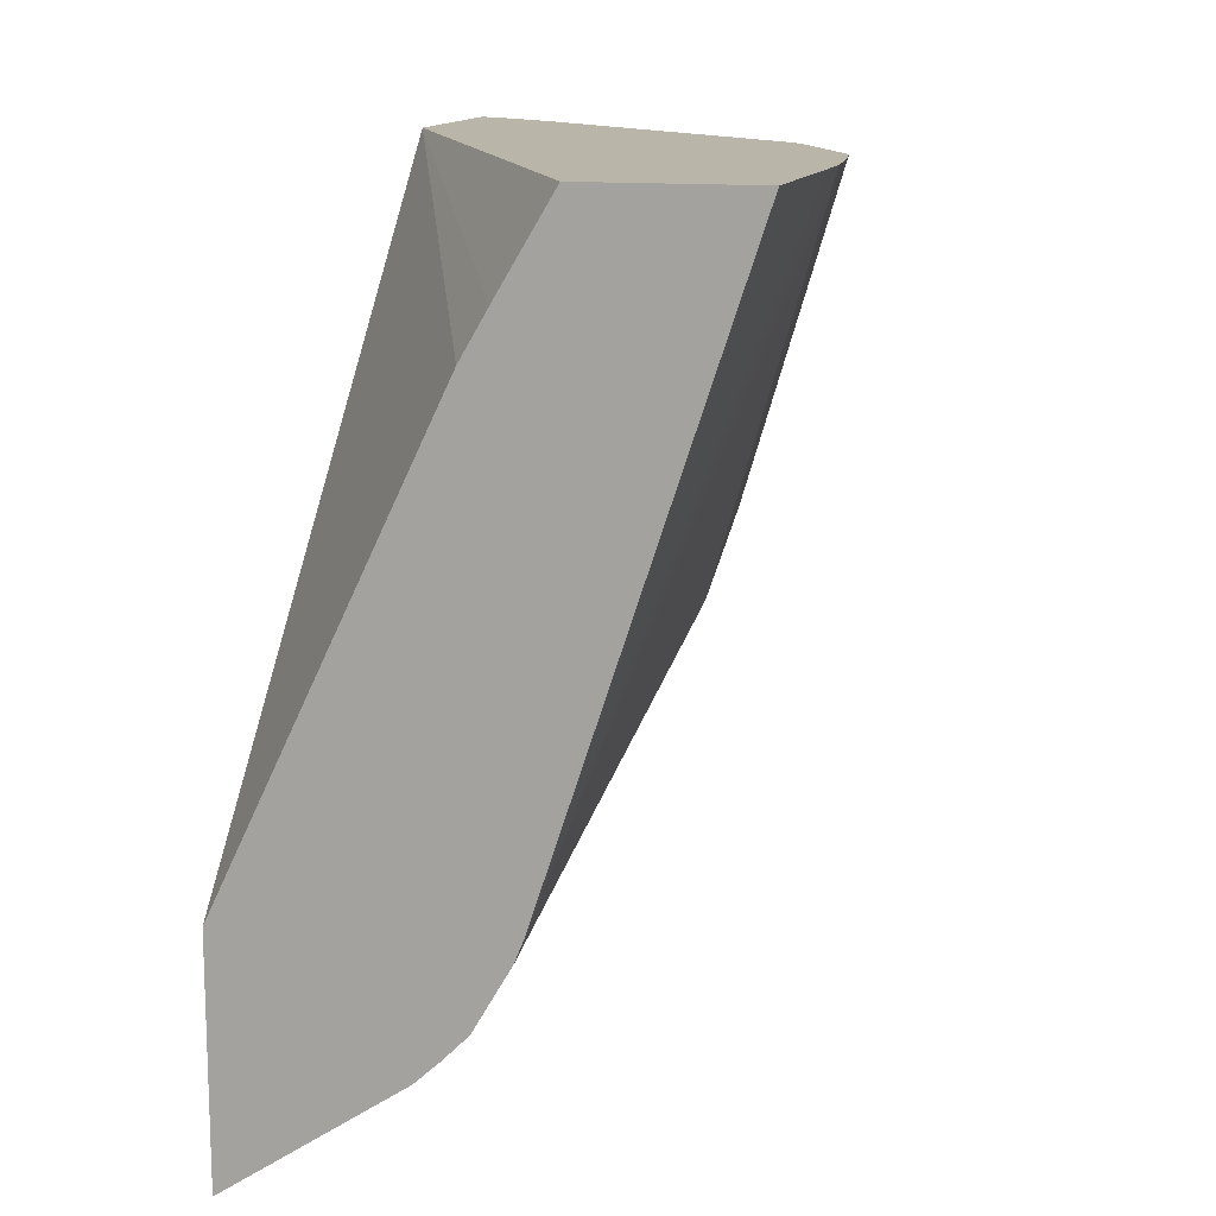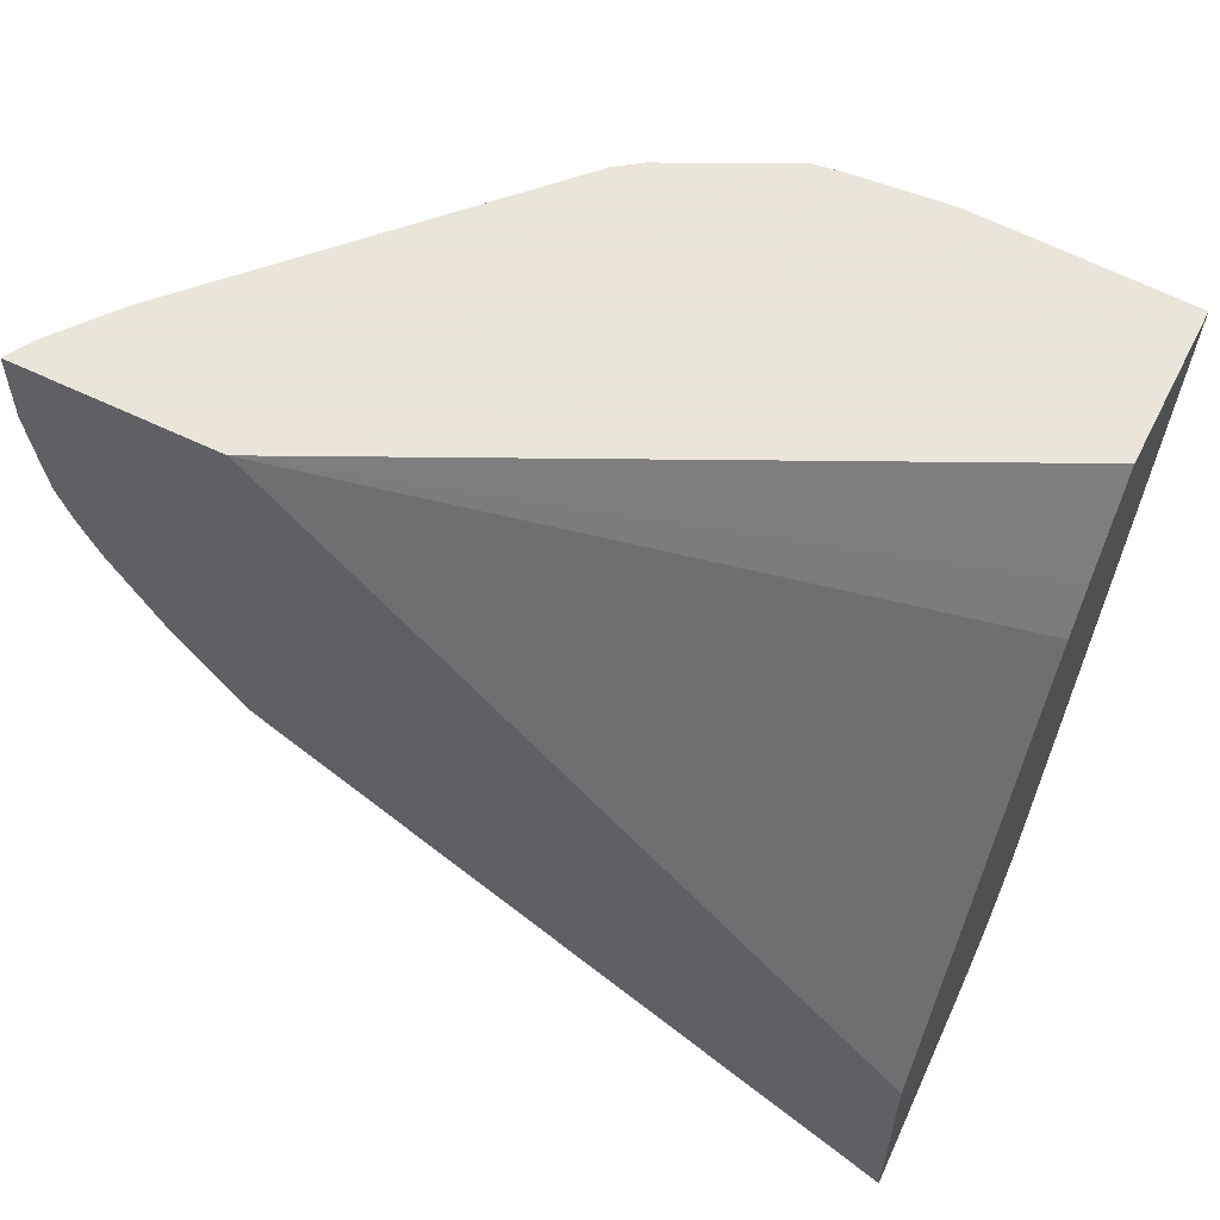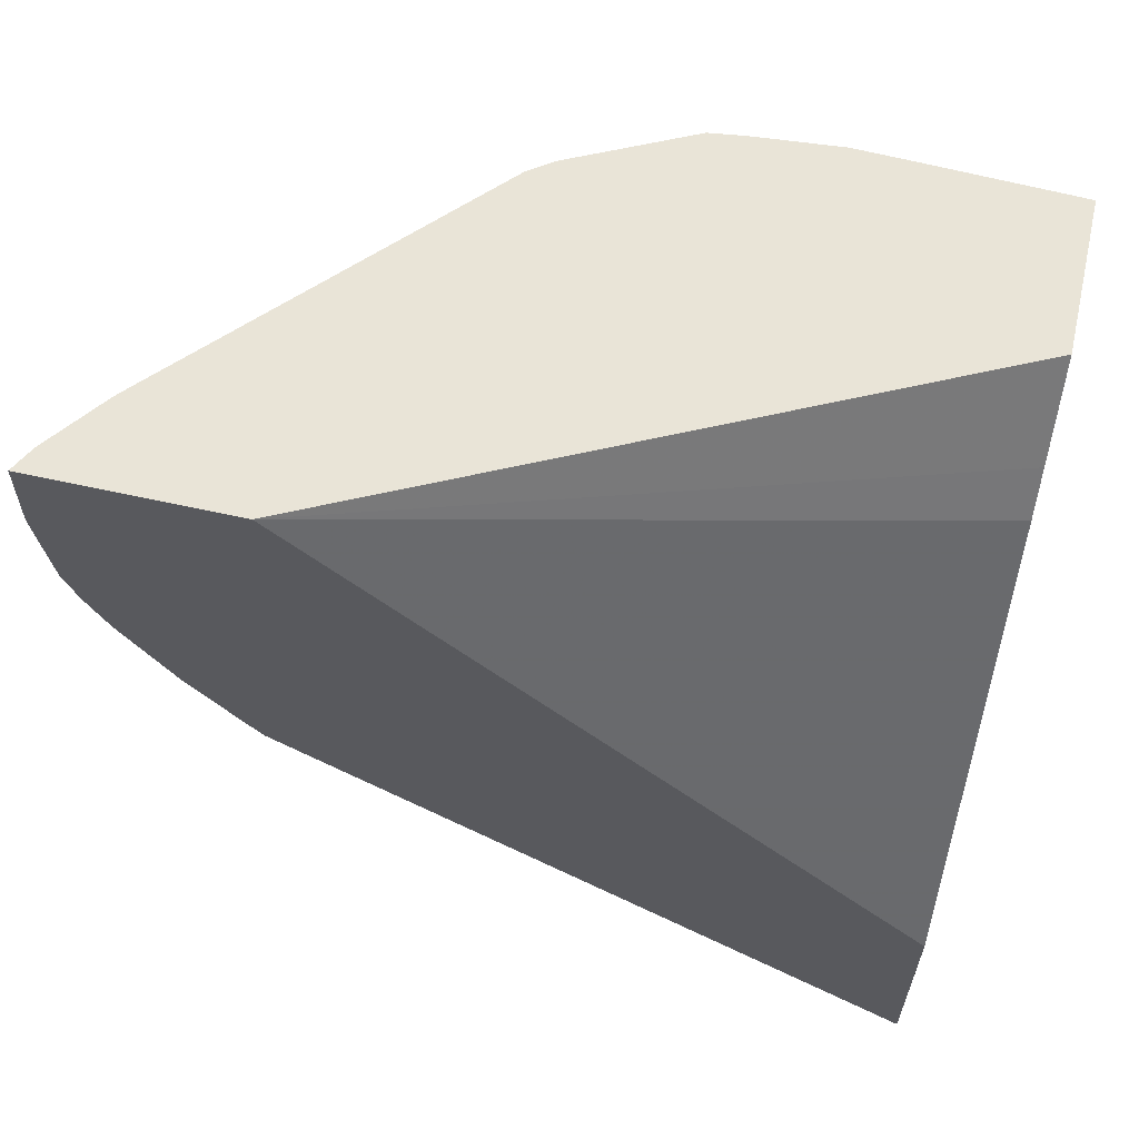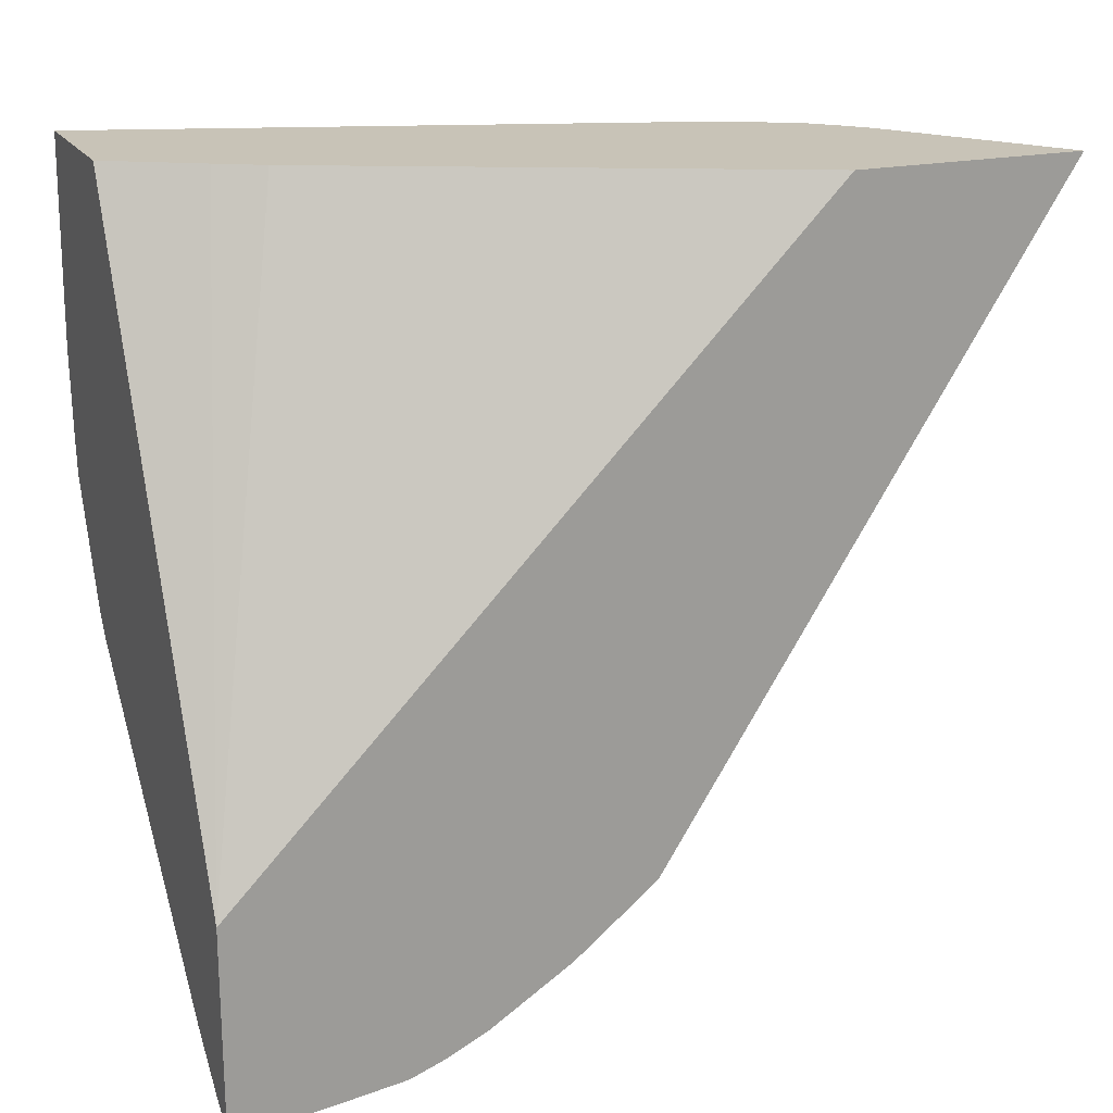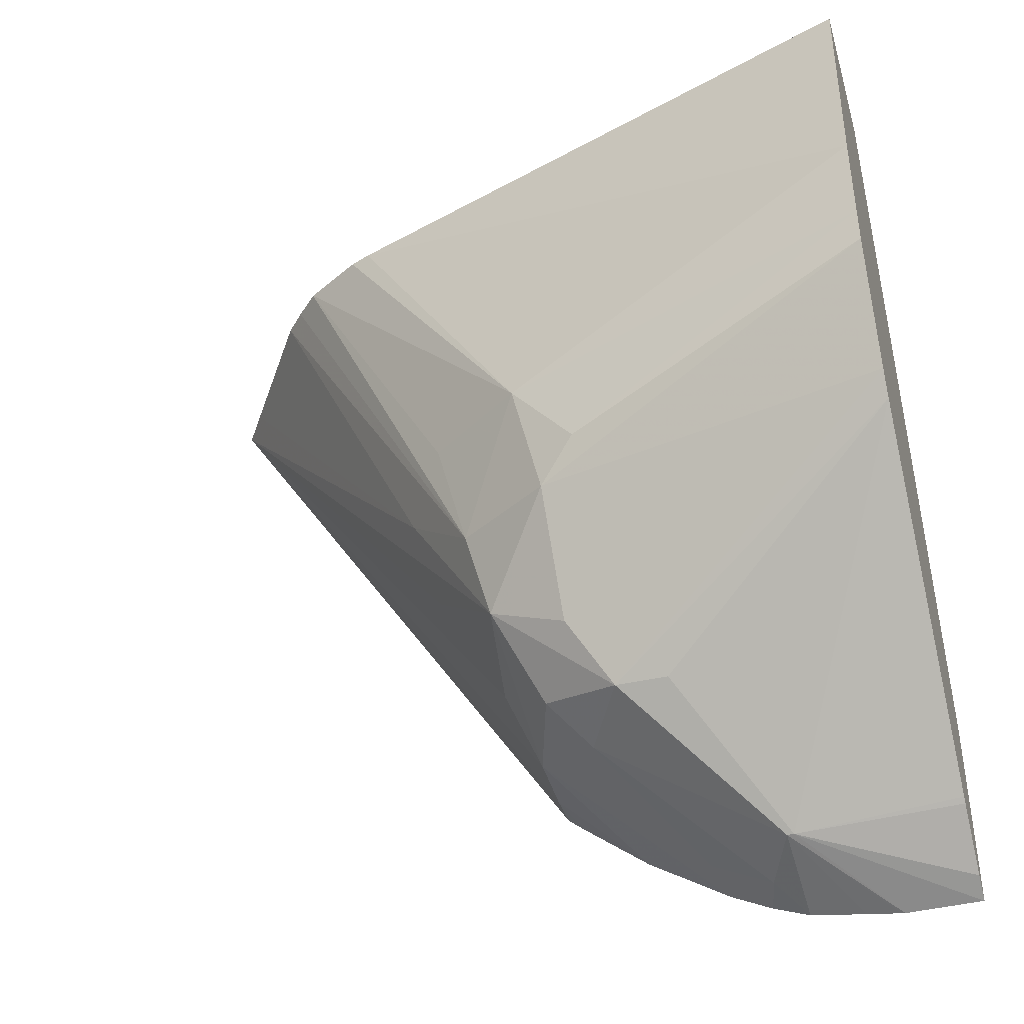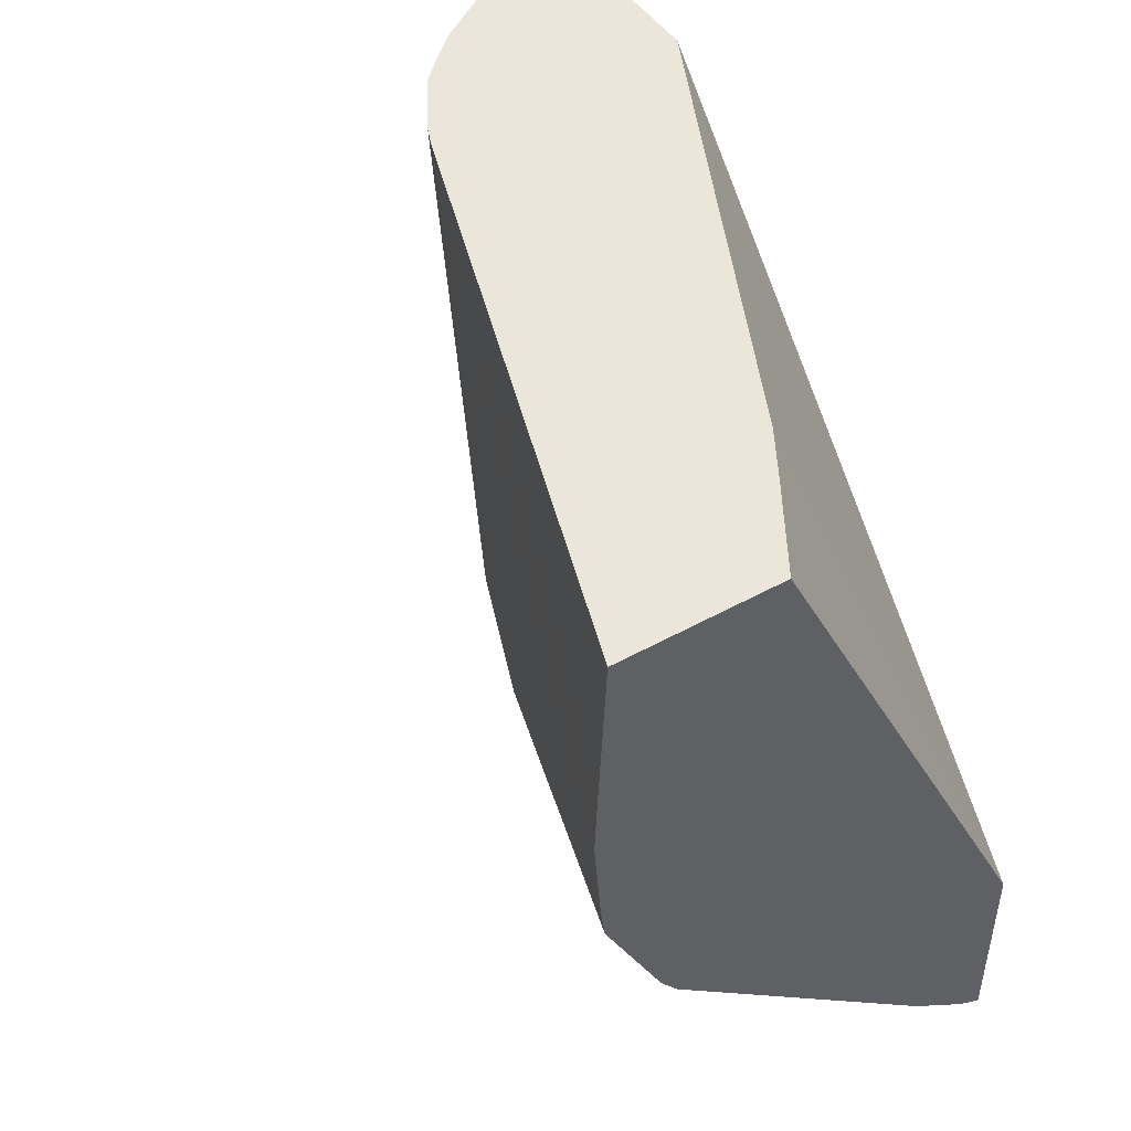
<metadata>
{"format":"obj","ext":"obj","renderer":"f3d","projection":"perspective","resolution":1024,"background":"white","views":[{"elev":13.5,"azim":13.8,"up":"+Y"},{"elev":58.6,"azim":-63.3,"up":"+Y"},{"elev":61.2,"azim":-77.2,"up":"+Y"},{"elev":19.8,"azim":-112.8,"up":"+Z"},{"elev":-40.1,"azim":106.0,"up":"+Z"},{"elev":47.5,"azim":147.9,"up":"+Z"}]}
</metadata>
<code>
v 0.02385 0.01465 -0.01376
v 0.02394 0.01465 -0.01567
v 0.02201 0.01465 -0.01376
v 0.02166 0.007972 -0.01376
v 0.02396 0.01465 -0.01621
v 0.01859 0.01465 -0.02076
v 0.02139 0.0136 -0.01376
v 0.02155 0.007718 -0.01376
v 0.02248 0.01023 -0.01762
v 0.02388 0.01465 -0.01722
v 0.02109 0.01308 -0.01376
v 0.01859 0.01465 -0.02308
v 0.01859 0.007813 -0.01376
v 0.02114 0.007003 -0.01376
v 0.02171 0.009069 -0.01764
v 0.02164 0.009417 -0.01903
v 0.02235 0.01054 -0.01905
v 0.02262 0.01099 -0.0186
v 0.02383 0.01465 -0.01762
v 0.01888 0.01465 -0.02292
v 0.01975 0.01274 -0.02257
v 0.01859 0.01375 -0.02309
v 0.01859 0.005126 -0.01376
v 0.02085 0.006714 -0.01376
v 0.02139 0.00966 -0.02002
v 0.02058 0.006466 -0.01376
v 0.02096 0.008536 -0.01813
v 0.0216 0.0106 -0.02047
v 0.02315 0.01465 -0.019
v 0.01957 0.01465 -0.02239
v 0.02125 0.0117 -0.02123
v 0.01975 0.01266 -0.02257
v 0.01963 0.01465 -0.02234
v 0.02296 0.01465 -0.01927
v 0.01859 0.01371 -0.02309
v 0.01903 0.009359 -0.02044
v 0.01981 0.009844 -0.02117
v 0.02035 0.009537 -0.02047
v 0.02047 0.008752 -0.01901
v 0.01903 0.005422 -0.01376
v 0.01859 0.009602 -0.02081
v 0.02075 0.01015 -0.02096
v 0.02125 0.01109 -0.02123
v 0.01903 0.01235 -0.02272
v 0.01859 0.01268 -0.02295
v 0.01859 0.01332 -0.02304
v 0.02035 0.0106 -0.02139
v 0.01903 0.009832 -0.02119
v 0.01903 0.01165 -0.02238
v 0.01859 0.01081 -0.02196
v 0.01859 0.01177 -0.02256
v 0.01859 0.009839 -0.02118
v 0.01859 0.01226 -0.02279
v 0.01859 0.01004 -0.02134
f 1 19 29
f 1 10 19
f 26 40 27
f 28 43 29
f 6 13 11
f 8 14 9
f 25 38 37
f 25 37 42
f 1 3 7
f 1 6 3
f 23 41 36
f 25 39 38
f 1 24 14
f 1 14 8
f 1 20 12
f 1 12 6
f 1 33 30
f 1 30 20
f 4 8 9
f 4 9 5
f 9 14 15
f 9 15 16
f 1 7 11
f 1 11 13
f 12 20 21
f 12 21 22
f 14 24 16
f 14 16 15
f 44 53 45
f 44 47 49
f 21 30 33
f 21 33 34
f 17 25 28
f 17 28 29
f 17 29 19
f 17 19 18
f 25 42 43
f 25 43 28
f 6 45 53
f 6 53 51
f 32 44 45
f 32 45 46
f 32 46 35
f 32 43 47
f 1 8 4
f 1 4 2
f 29 43 34
f 31 34 43
f 16 25 17
f 16 24 26
f 6 12 22
f 6 22 35
f 6 35 46
f 6 46 45
f 5 9 10
f 6 11 7
f 1 40 26
f 1 26 24
f 23 38 39
f 23 39 25
f 32 47 44
f 36 41 52
f 36 52 48
f 36 48 37
f 20 30 21
f 21 31 43
f 1 13 23
f 1 23 40
f 1 29 34
f 1 34 33
f 21 34 31
f 22 32 35
f 23 36 37
f 23 37 38
f 16 26 27
f 16 27 25
f 23 25 27
f 23 27 40
f 6 51 50
f 6 50 54
f 37 51 49
f 42 47 43
f 21 43 32
f 21 32 22
f 2 4 5
f 3 6 7
f 44 49 53
f 48 52 54
f 48 54 50
f 49 51 53
f 9 16 17
f 9 17 18
f 9 18 10
f 10 18 19
f 6 54 52
f 6 52 41
f 6 41 23
f 6 23 13
f 37 49 47
f 37 47 42
f 37 48 50
f 37 50 51
f 1 2 5
f 1 5 10

</code>
